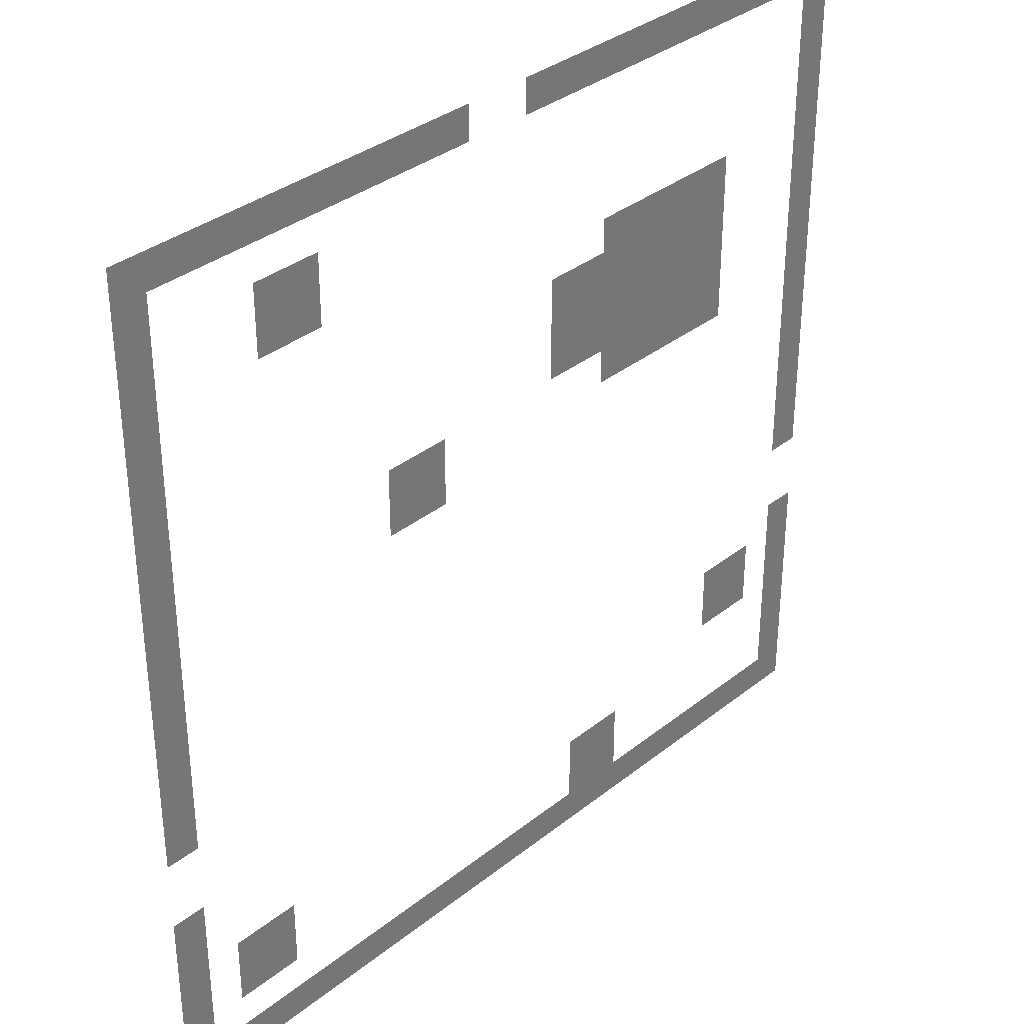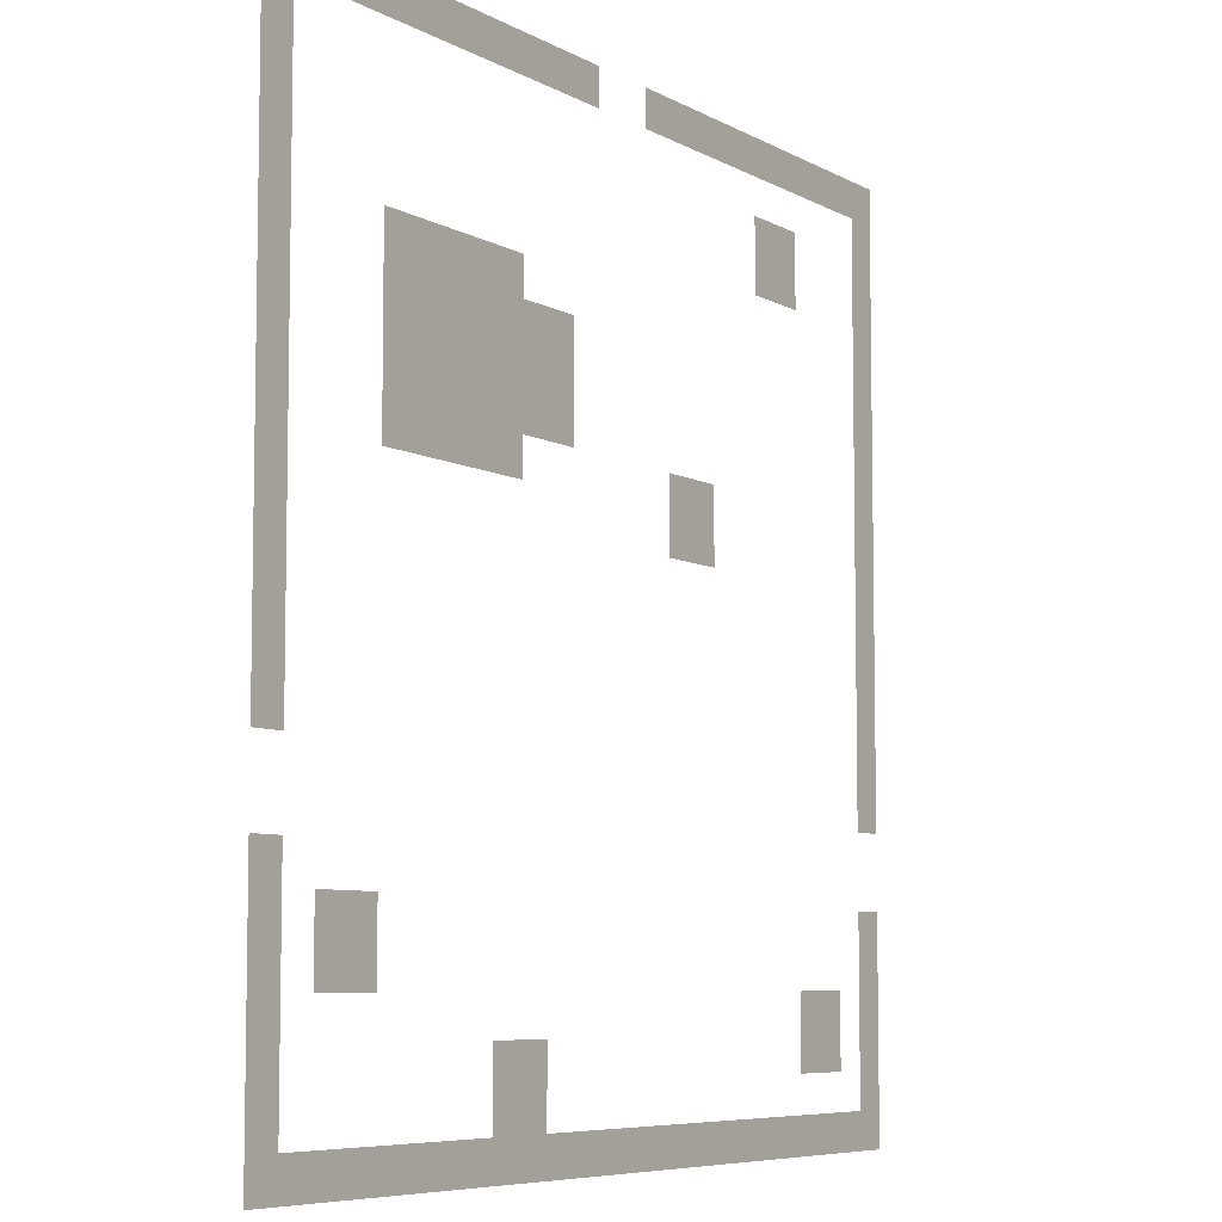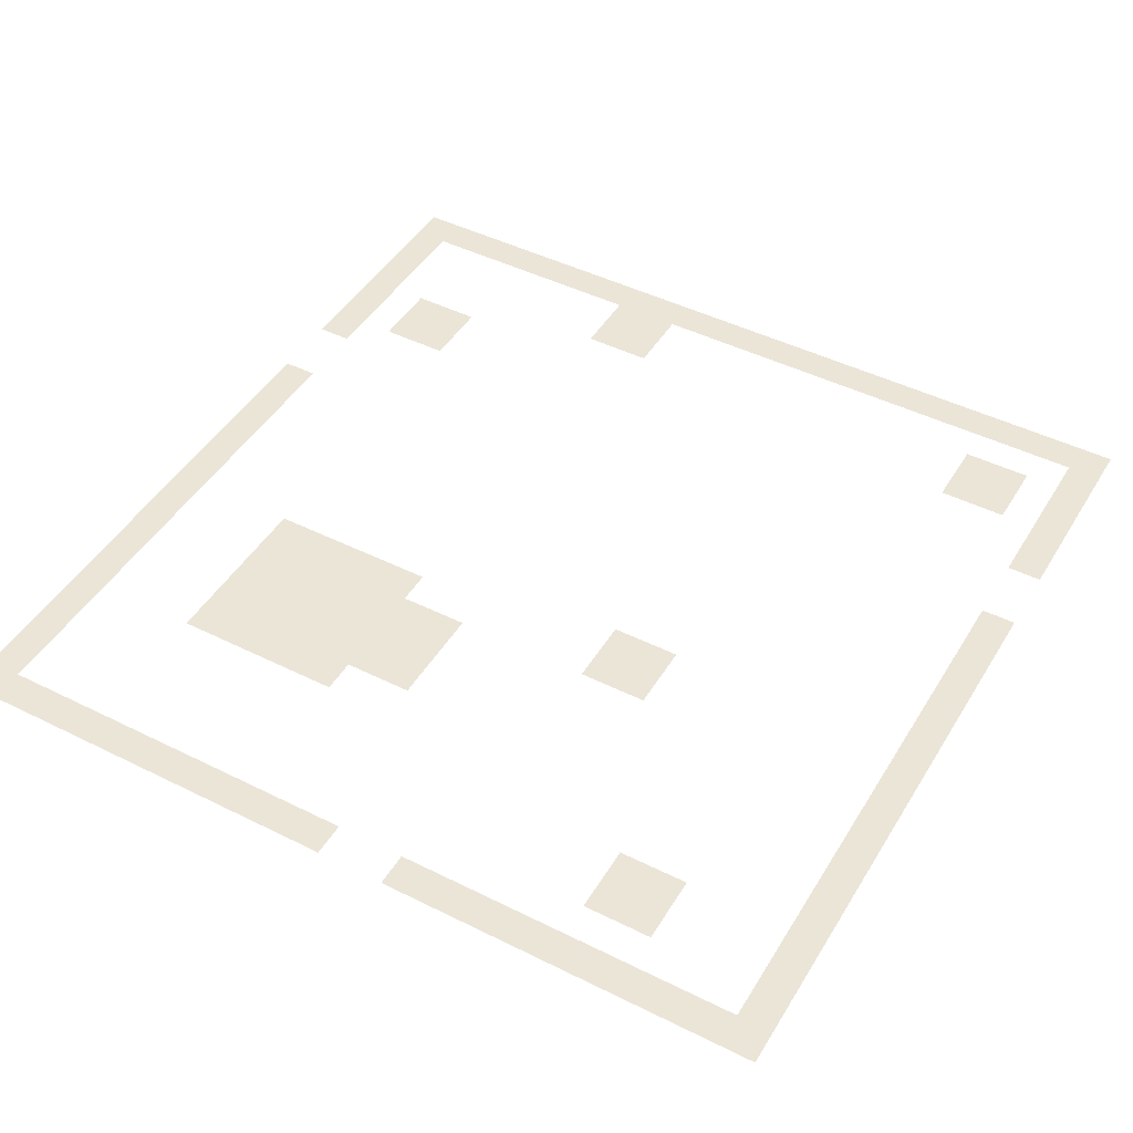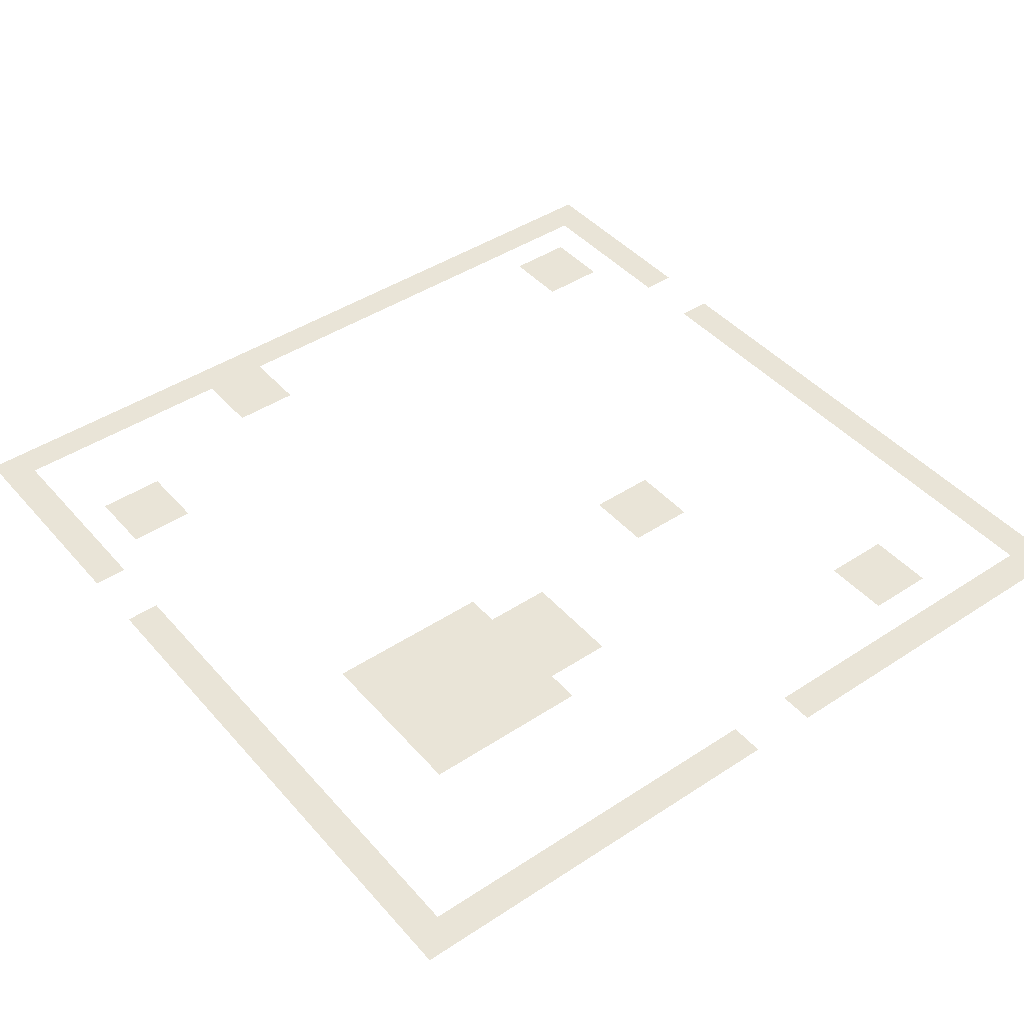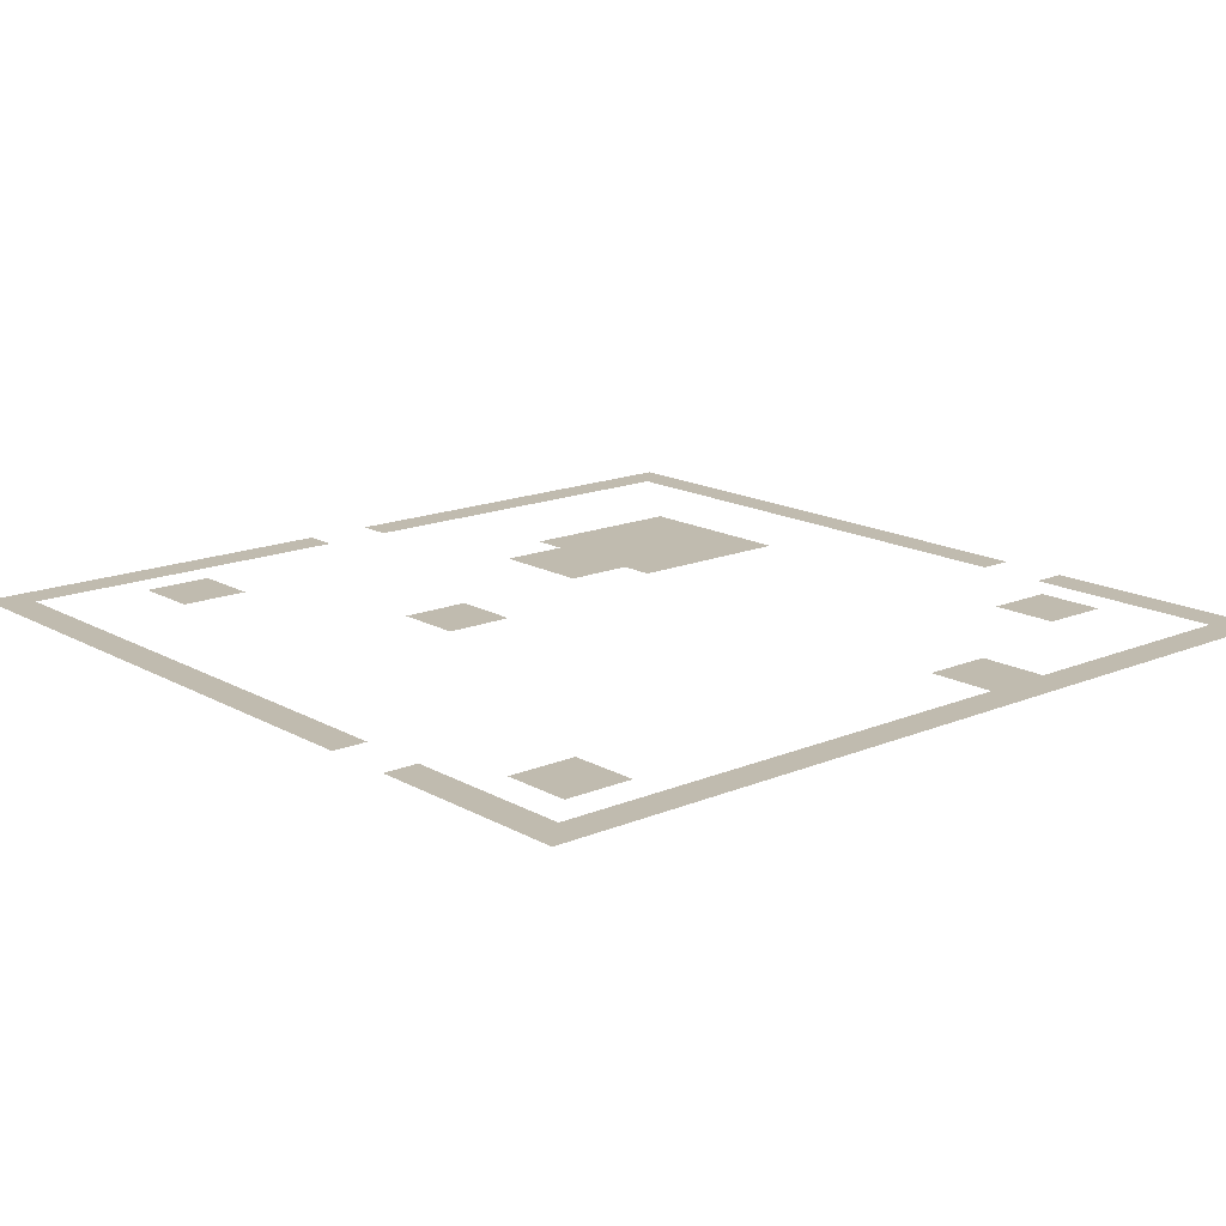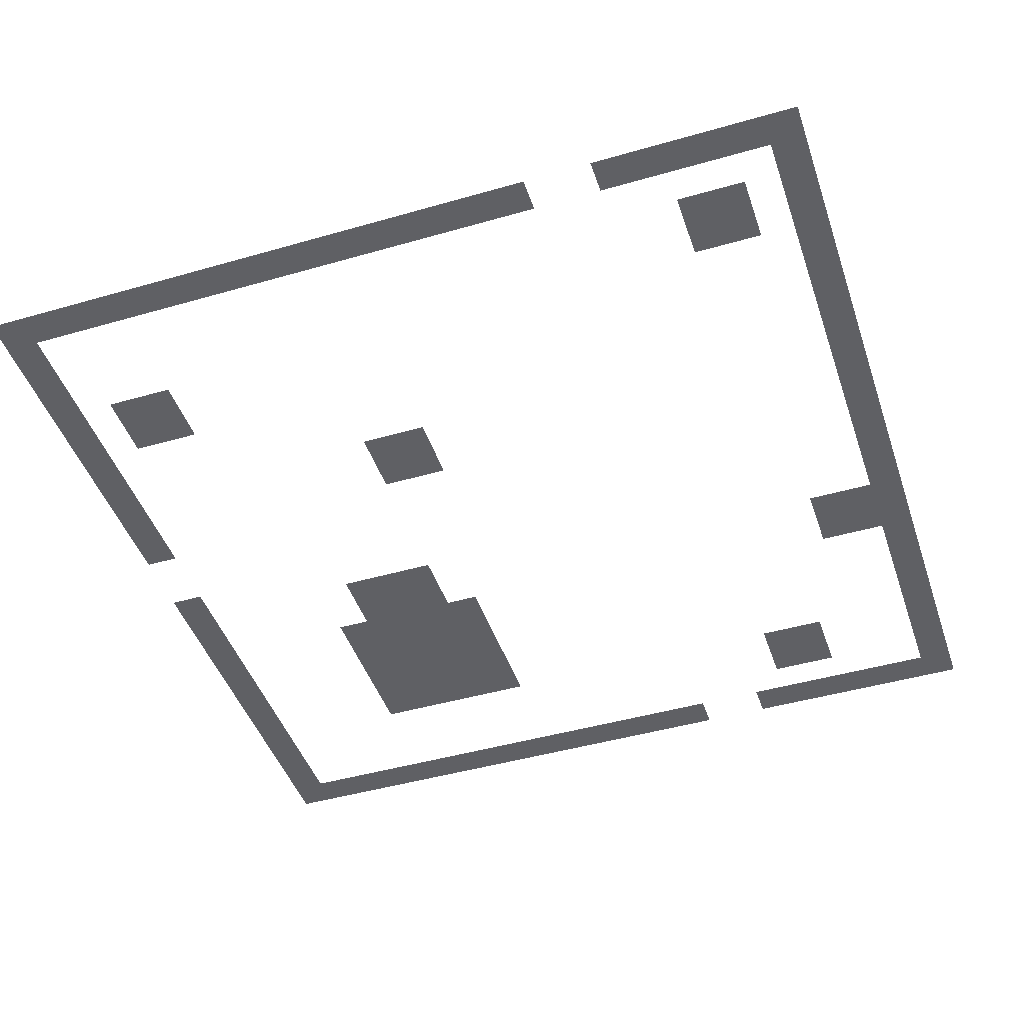
<metadata>
{"format":"obj","ext":"obj","renderer":"f3d","projection":"perspective","resolution":1024,"background":"white","views":[{"elev":34.5,"azim":-46.7,"up":"+Y"},{"elev":-7.0,"azim":123.1,"up":"+Y"},{"elev":46.0,"azim":-150.3,"up":"+Z"},{"elev":43.5,"azim":142.2,"up":"+Z"},{"elev":16.0,"azim":-40.9,"up":"+Z"},{"elev":-45.3,"azim":-71.6,"up":"+Z"}]}
</metadata>
<code>
v -384 -16 0
v -400 -16 0
v -400 0 0
v -384 0 0
v -368 -16 0
v -384 -16 0
v -384 0 0
v -368 0 0
v -352 -16 0
v -368 -16 0
v -368 0 0
v -352 0 0
v -336 -16 0
v -352 -16 0
v -352 0 0
v -336 0 0
v -320 -16 0
v -336 -16 0
v -336 0 0
v -320 0 0
v -304 -16 0
v -320 -16 0
v -320 0 0
v -304 0 0
v -288 -16 0
v -304 -16 0
v -304 0 0
v -288 0 0
v -272 -16 0
v -288 -16 0
v -288 0 0
v -272 0 0
v -256 -16 0
v -272 -16 0
v -272 0 0
v -256 0 0
v -240 -16 0
v -256 -16 0
v -256 0 0
v -240 0 0
v -224 -16 0
v -240 -16 0
v -240 0 0
v -224 0 0
v -176 -16 0
v -192 -16 0
v -192 0 0
v -176 0 0
v -160 -16 0
v -176 -16 0
v -176 0 0
v -160 0 0
v -144 -16 0
v -160 -16 0
v -160 0 0
v -144 0 0
v -128 -16 0
v -144 -16 0
v -144 0 0
v -128 0 0
v -112 -16 0
v -128 -16 0
v -128 0 0
v -112 0 0
v -96 -16 0
v -112 -16 0
v -112 0 0
v -96 0 0
v -80 -16 0
v -96 -16 0
v -96 0 0
v -80 0 0
v -64 -16 0
v -80 -16 0
v -80 0 0
v -64 0 0
v -48 -16 0
v -64 -16 0
v -64 0 0
v -48 0 0
v -32 -16 0
v -48 -16 0
v -48 0 0
v -32 0 0
v -16 -16 0
v -32 -16 0
v -32 0 0
v -16 0 0
v 0 -16 0
v -16 -16 0
v -16 0 0
v 0 0 0
v -384 -32 0
v -400 -32 0
v -400 -16 0
v -384 -16 0
v 0 -32 0
v -16 -32 0
v -16 -16 0
v 0 -16 0
v -384 -48 0
v -400 -48 0
v -400 -32 0
v -384 -32 0
v -320 -48 0
v -336 -48 0
v -336 -32 0
v -320 -32 0
v -304 -48 0
v -320 -48 0
v -320 -32 0
v -304 -32 0
v 0 -48 0
v -16 -48 0
v -16 -32 0
v 0 -32 0
v -384 -64 0
v -400 -64 0
v -400 -48 0
v -384 -48 0
v -320 -64 0
v -336 -64 0
v -336 -48 0
v -320 -48 0
v -304 -64 0
v -320 -64 0
v -320 -48 0
v -304 -48 0
v 0 -64 0
v -16 -64 0
v -16 -48 0
v 0 -48 0
v -384 -80 0
v -400 -80 0
v -400 -64 0
v -384 -64 0
v 0 -80 0
v -16 -80 0
v -16 -64 0
v 0 -64 0
v -384 -96 0
v -400 -96 0
v -400 -80 0
v -384 -80 0
v -128 -96 0
v -144 -96 0
v -144 -80 0
v -128 -80 0
v -112 -96 0
v -128 -96 0
v -128 -80 0
v -112 -80 0
v -96 -96 0
v -112 -96 0
v -112 -80 0
v -96 -80 0
v -80 -96 0
v -96 -96 0
v -96 -80 0
v -80 -80 0
v -64 -96 0
v -80 -96 0
v -80 -80 0
v -64 -80 0
v 0 -96 0
v -16 -96 0
v -16 -80 0
v 0 -80 0
v -384 -112 0
v -400 -112 0
v -400 -96 0
v -384 -96 0
v -160 -112 0
v -176 -112 0
v -176 -96 0
v -160 -96 0
v -144 -112 0
v -160 -112 0
v -160 -96 0
v -144 -96 0
v -128 -112 0
v -144 -112 0
v -144 -96 0
v -128 -96 0
v -112 -112 0
v -128 -112 0
v -128 -96 0
v -112 -96 0
v -96 -112 0
v -112 -112 0
v -112 -96 0
v -96 -96 0
v -80 -112 0
v -96 -112 0
v -96 -96 0
v -80 -96 0
v -64 -112 0
v -80 -112 0
v -80 -96 0
v -64 -96 0
v 0 -112 0
v -16 -112 0
v -16 -96 0
v 0 -96 0
v -384 -128 0
v -400 -128 0
v -400 -112 0
v -384 -112 0
v -160 -128 0
v -176 -128 0
v -176 -112 0
v -160 -112 0
v -144 -128 0
v -160 -128 0
v -160 -112 0
v -144 -112 0
v -128 -128 0
v -144 -128 0
v -144 -112 0
v -128 -112 0
v -112 -128 0
v -128 -128 0
v -128 -112 0
v -112 -112 0
v -96 -128 0
v -112 -128 0
v -112 -112 0
v -96 -112 0
v -80 -128 0
v -96 -128 0
v -96 -112 0
v -80 -112 0
v -64 -128 0
v -80 -128 0
v -80 -112 0
v -64 -112 0
v 0 -128 0
v -16 -128 0
v -16 -112 0
v 0 -112 0
v -384 -144 0
v -400 -144 0
v -400 -128 0
v -384 -128 0
v -160 -144 0
v -176 -144 0
v -176 -128 0
v -160 -128 0
v -144 -144 0
v -160 -144 0
v -160 -128 0
v -144 -128 0
v -128 -144 0
v -144 -144 0
v -144 -128 0
v -128 -128 0
v -112 -144 0
v -128 -144 0
v -128 -128 0
v -112 -128 0
v -96 -144 0
v -112 -144 0
v -112 -128 0
v -96 -128 0
v -80 -144 0
v -96 -144 0
v -96 -128 0
v -80 -128 0
v -64 -144 0
v -80 -144 0
v -80 -128 0
v -64 -128 0
v 0 -144 0
v -16 -144 0
v -16 -128 0
v 0 -128 0
v -384 -160 0
v -400 -160 0
v -400 -144 0
v -384 -144 0
v -256 -160 0
v -272 -160 0
v -272 -144 0
v -256 -144 0
v -240 -160 0
v -256 -160 0
v -256 -144 0
v -240 -144 0
v -128 -160 0
v -144 -160 0
v -144 -144 0
v -128 -144 0
v -112 -160 0
v -128 -160 0
v -128 -144 0
v -112 -144 0
v -96 -160 0
v -112 -160 0
v -112 -144 0
v -96 -144 0
v -80 -160 0
v -96 -160 0
v -96 -144 0
v -80 -144 0
v -64 -160 0
v -80 -160 0
v -80 -144 0
v -64 -144 0
v 0 -160 0
v -16 -160 0
v -16 -144 0
v 0 -144 0
v -384 -176 0
v -400 -176 0
v -400 -160 0
v -384 -160 0
v -256 -176 0
v -272 -176 0
v -272 -160 0
v -256 -160 0
v -240 -176 0
v -256 -176 0
v -256 -160 0
v -240 -160 0
v 0 -176 0
v -16 -176 0
v -16 -160 0
v 0 -160 0
v -384 -192 0
v -400 -192 0
v -400 -176 0
v -384 -176 0
v 0 -192 0
v -16 -192 0
v -16 -176 0
v 0 -176 0
v -384 -208 0
v -400 -208 0
v -400 -192 0
v -384 -192 0
v 0 -208 0
v -16 -208 0
v -16 -192 0
v 0 -192 0
v -384 -224 0
v -400 -224 0
v -400 -208 0
v -384 -208 0
v 0 -224 0
v -16 -224 0
v -16 -208 0
v 0 -208 0
v -384 -240 0
v -400 -240 0
v -400 -224 0
v -384 -224 0
v 0 -240 0
v -16 -240 0
v -16 -224 0
v 0 -224 0
v -384 -256 0
v -400 -256 0
v -400 -240 0
v -384 -240 0
v 0 -256 0
v -16 -256 0
v -16 -240 0
v 0 -240 0
v -384 -272 0
v -400 -272 0
v -400 -256 0
v -384 -256 0
v 0 -304 0
v -16 -304 0
v -16 -288 0
v 0 -288 0
v -384 -320 0
v -400 -320 0
v -400 -304 0
v -384 -304 0
v -48 -320 0
v -64 -320 0
v -64 -304 0
v -48 -304 0
v -32 -320 0
v -48 -320 0
v -48 -304 0
v -32 -304 0
v 0 -320 0
v -16 -320 0
v -16 -304 0
v 0 -304 0
v -384 -336 0
v -400 -336 0
v -400 -320 0
v -384 -320 0
v -48 -336 0
v -64 -336 0
v -64 -320 0
v -48 -320 0
v -32 -336 0
v -48 -336 0
v -48 -320 0
v -32 -320 0
v 0 -336 0
v -16 -336 0
v -16 -320 0
v 0 -320 0
v -384 -352 0
v -400 -352 0
v -400 -336 0
v -384 -336 0
v -352 -352 0
v -368 -352 0
v -368 -336 0
v -352 -336 0
v -336 -352 0
v -352 -352 0
v -352 -336 0
v -336 -336 0
v 0 -352 0
v -16 -352 0
v -16 -336 0
v 0 -336 0
v -384 -368 0
v -400 -368 0
v -400 -352 0
v -384 -352 0
v -352 -368 0
v -368 -368 0
v -368 -352 0
v -352 -352 0
v -336 -368 0
v -352 -368 0
v -352 -352 0
v -336 -352 0
v -144 -368 0
v -160 -368 0
v -160 -352 0
v -144 -352 0
v -128 -368 0
v -144 -368 0
v -144 -352 0
v -128 -352 0
v 0 -368 0
v -16 -368 0
v -16 -352 0
v 0 -352 0
v -384 -384 0
v -400 -384 0
v -400 -368 0
v -384 -368 0
v -144 -384 0
v -160 -384 0
v -160 -368 0
v -144 -368 0
v -128 -384 0
v -144 -384 0
v -144 -368 0
v -128 -368 0
v 0 -384 0
v -16 -384 0
v -16 -368 0
v 0 -368 0
v -384 -400 0
v -400 -400 0
v -400 -384 0
v -384 -384 0
v -368 -400 0
v -384 -400 0
v -384 -384 0
v -368 -384 0
v -352 -400 0
v -368 -400 0
v -368 -384 0
v -352 -384 0
v -336 -400 0
v -352 -400 0
v -352 -384 0
v -336 -384 0
v -320 -400 0
v -336 -400 0
v -336 -384 0
v -320 -384 0
v -304 -400 0
v -320 -400 0
v -320 -384 0
v -304 -384 0
v -288 -400 0
v -304 -400 0
v -304 -384 0
v -288 -384 0
v -272 -400 0
v -288 -400 0
v -288 -384 0
v -272 -384 0
v -256 -400 0
v -272 -400 0
v -272 -384 0
v -256 -384 0
v -240 -400 0
v -256 -400 0
v -256 -384 0
v -240 -384 0
v -224 -400 0
v -240 -400 0
v -240 -384 0
v -224 -384 0
v -208 -400 0
v -224 -400 0
v -224 -384 0
v -208 -384 0
v -192 -400 0
v -208 -400 0
v -208 -384 0
v -192 -384 0
v -176 -400 0
v -192 -400 0
v -192 -384 0
v -176 -384 0
v -160 -400 0
v -176 -400 0
v -176 -384 0
v -160 -384 0
v -144 -400 0
v -160 -400 0
v -160 -384 0
v -144 -384 0
v -128 -400 0
v -144 -400 0
v -144 -384 0
v -128 -384 0
v -112 -400 0
v -128 -400 0
v -128 -384 0
v -112 -384 0
v -96 -400 0
v -112 -400 0
v -112 -384 0
v -96 -384 0
v -80 -400 0
v -96 -400 0
v -96 -384 0
v -80 -384 0
v -64 -400 0
v -80 -400 0
v -80 -384 0
v -64 -384 0
v -48 -400 0
v -64 -400 0
v -64 -384 0
v -48 -384 0
v -32 -400 0
v -48 -400 0
v -48 -384 0
v -32 -384 0
v -16 -400 0
v -32 -400 0
v -32 -384 0
v -16 -384 0
v 0 -400 0
v -16 -400 0
v -16 -384 0
v 0 -384 0
g OOverworldTest_mesh_0002
f 1 2 3 4
f 5 6 7 8
f 9 10 11 12
f 13 14 15 16
f 17 18 19 20
f 21 22 23 24
f 25 26 27 28
f 29 30 31 32
f 33 34 35 36
f 37 38 39 40
f 41 42 43 44
f 45 46 47 48
f 49 50 51 52
f 53 54 55 56
f 57 58 59 60
f 61 62 63 64
f 65 66 67 68
f 69 70 71 72
f 73 74 75 76
f 77 78 79 80
f 81 82 83 84
f 85 86 87 88
f 89 90 91 92
f 93 94 95 96
f 97 98 99 100
f 101 102 103 104
f 105 106 107 108
f 109 110 111 112
f 113 114 115 116
f 117 118 119 120
f 121 122 123 124
f 125 126 127 128
f 129 130 131 132
f 133 134 135 136
f 137 138 139 140
f 141 142 143 144
f 145 146 147 148
f 149 150 151 152
f 153 154 155 156
f 157 158 159 160
f 161 162 163 164
f 165 166 167 168
f 169 170 171 172
f 173 174 175 176
f 177 178 179 180
f 181 182 183 184
f 185 186 187 188
f 189 190 191 192
f 193 194 195 196
f 197 198 199 200
f 201 202 203 204
f 205 206 207 208
f 209 210 211 212
f 213 214 215 216
f 217 218 219 220
f 221 222 223 224
f 225 226 227 228
f 229 230 231 232
f 233 234 235 236
f 237 238 239 240
f 241 242 243 244
f 245 246 247 248
f 249 250 251 252
f 253 254 255 256
f 257 258 259 260
f 261 262 263 264
f 265 266 267 268
f 269 270 271 272
f 273 274 275 276
f 277 278 279 280
f 281 282 283 284
f 285 286 287 288
f 289 290 291 292
f 293 294 295 296
f 297 298 299 300
f 301 302 303 304
f 305 306 307 308
f 309 310 311 312
f 313 314 315 316
f 317 318 319 320
f 321 322 323 324
f 325 326 327 328
f 329 330 331 332
f 333 334 335 336
f 337 338 339 340
f 341 342 343 344
f 345 346 347 348
f 349 350 351 352
f 353 354 355 356
f 357 358 359 360
f 361 362 363 364
f 365 366 367 368
f 369 370 371 372
f 373 374 375 376
f 377 378 379 380
f 381 382 383 384
f 385 386 387 388
f 389 390 391 392
f 393 394 395 396
f 397 398 399 400
f 401 402 403 404
f 405 406 407 408
f 409 410 411 412
f 413 414 415 416
f 417 418 419 420
f 421 422 423 424
f 425 426 427 428
f 429 430 431 432
f 433 434 435 436
f 437 438 439 440
f 441 442 443 444
f 445 446 447 448
f 449 450 451 452
f 453 454 455 456
f 457 458 459 460
f 461 462 463 464
f 465 466 467 468
f 469 470 471 472
f 473 474 475 476
f 477 478 479 480
f 481 482 483 484
f 485 486 487 488
f 489 490 491 492
f 493 494 495 496
f 497 498 499 500
f 501 502 503 504
f 505 506 507 508
f 509 510 511 512
f 513 514 515 516
f 517 518 519 520
f 521 522 523 524
f 525 526 527 528
f 529 530 531 532
f 533 534 535 536
f 537 538 539 540
f 541 542 543 544
f 545 546 547 548
f 549 550 551 552
f 553 554 555 556
f 557 558 559 560
f 561 562 563 564

</code>
